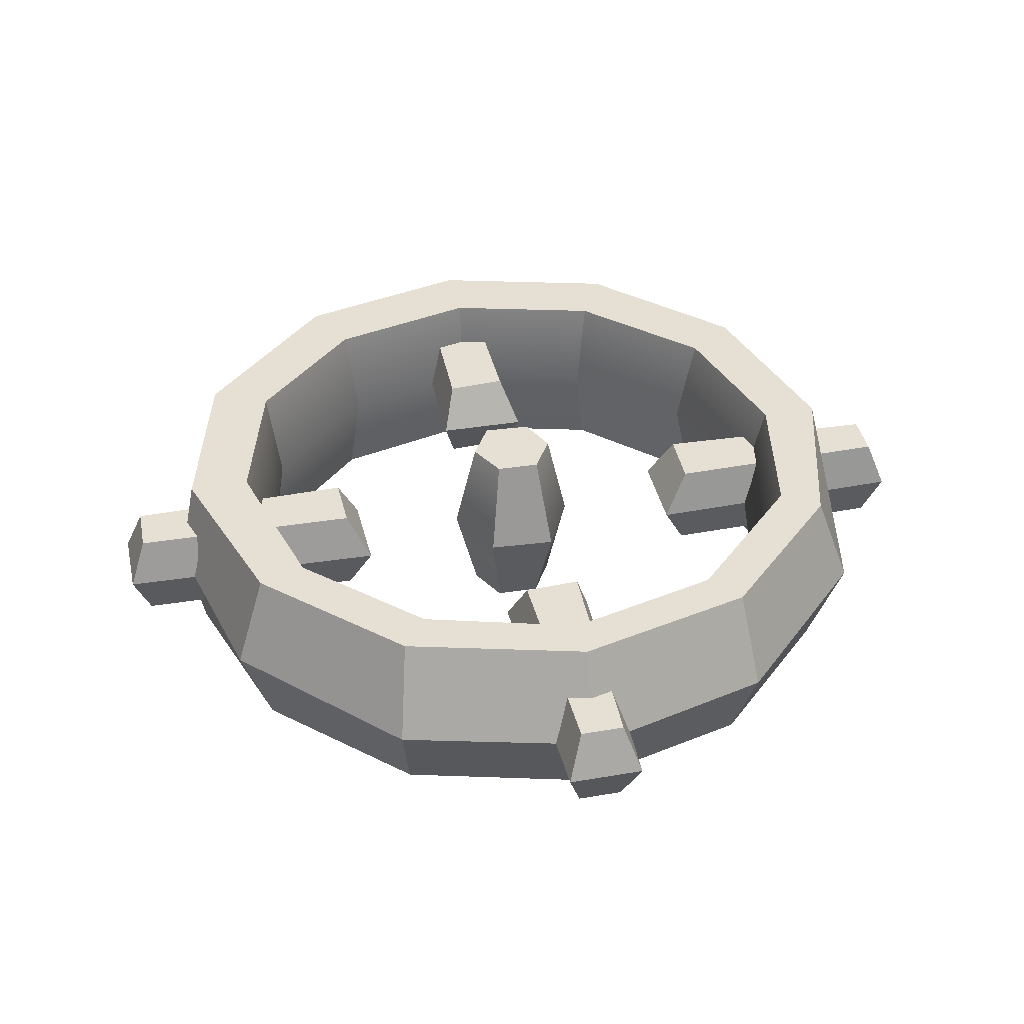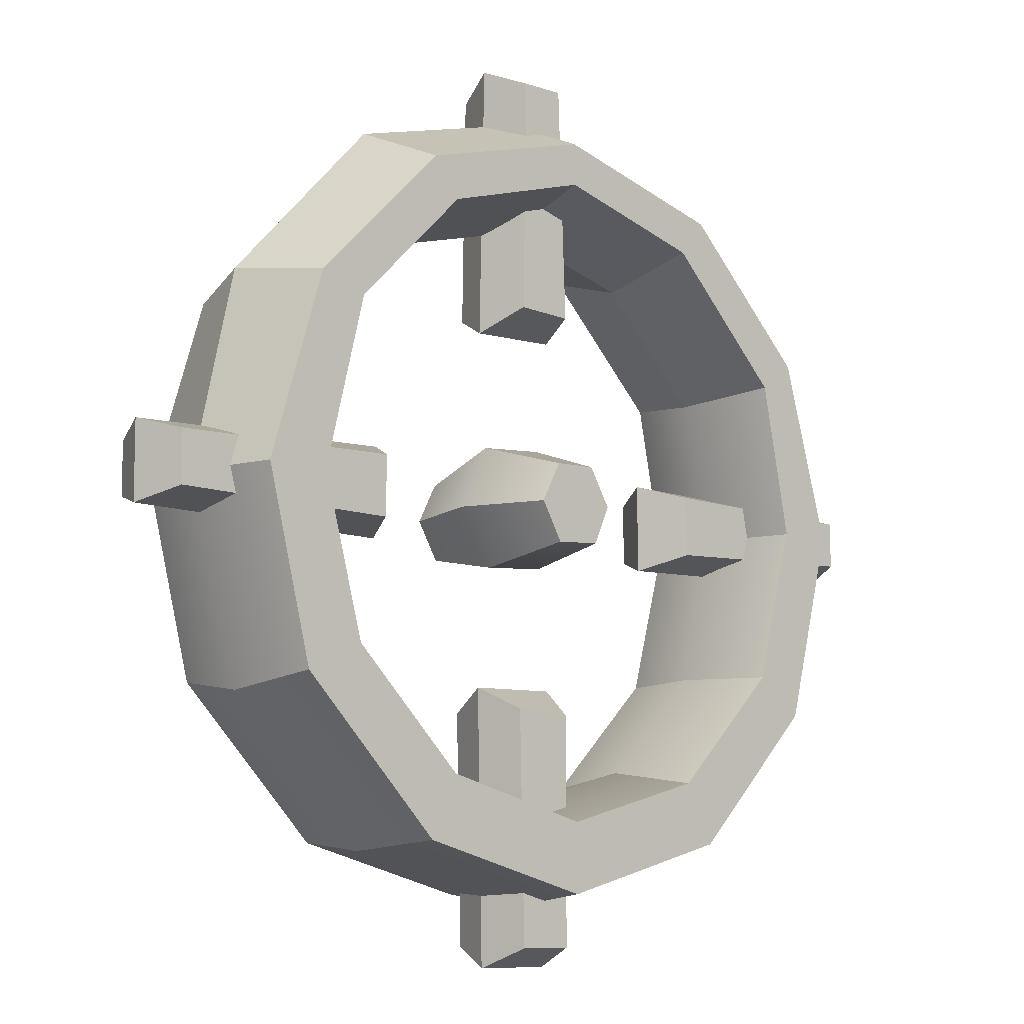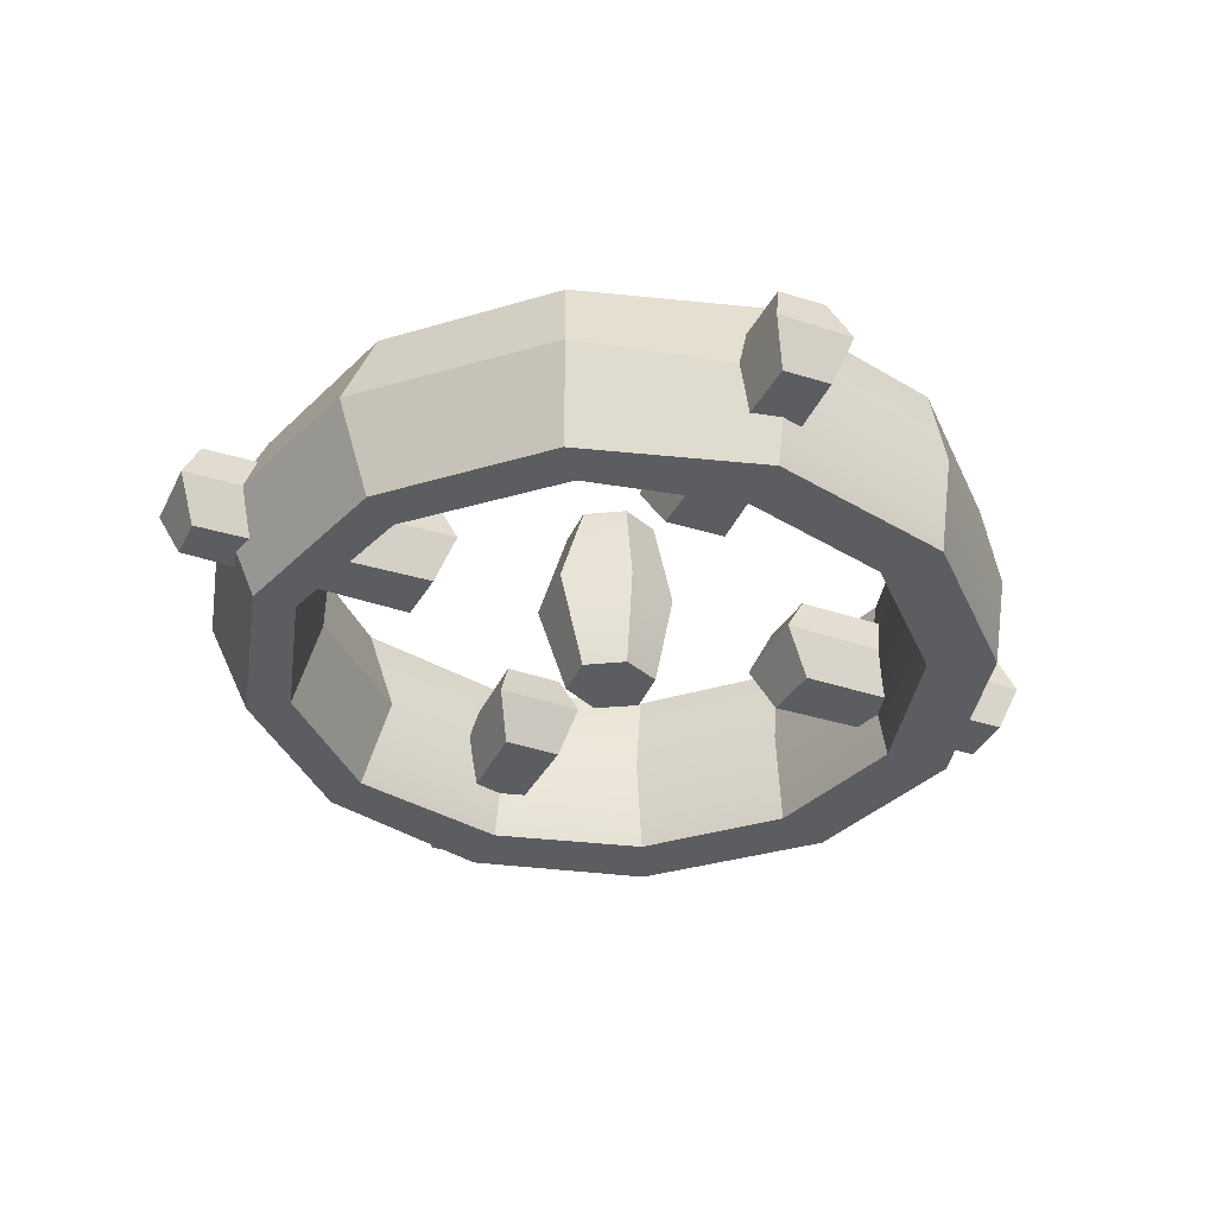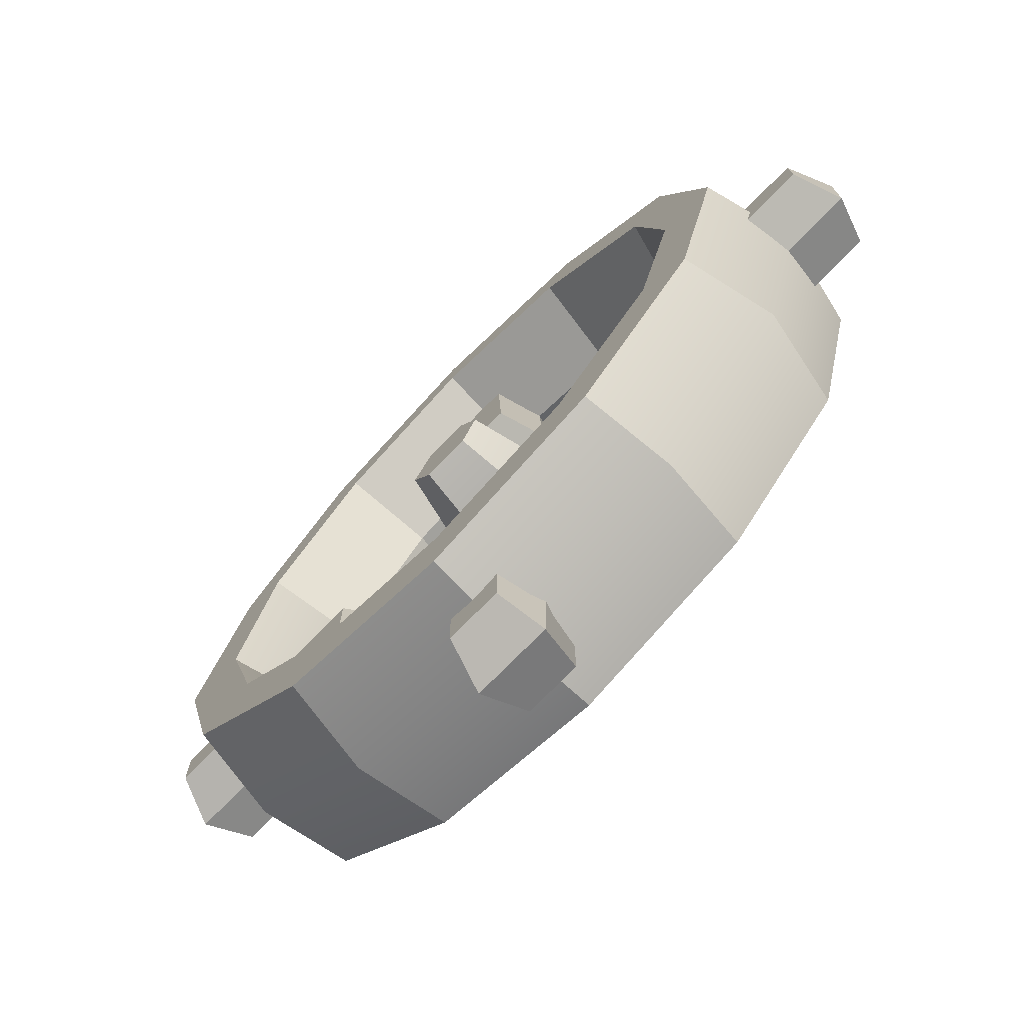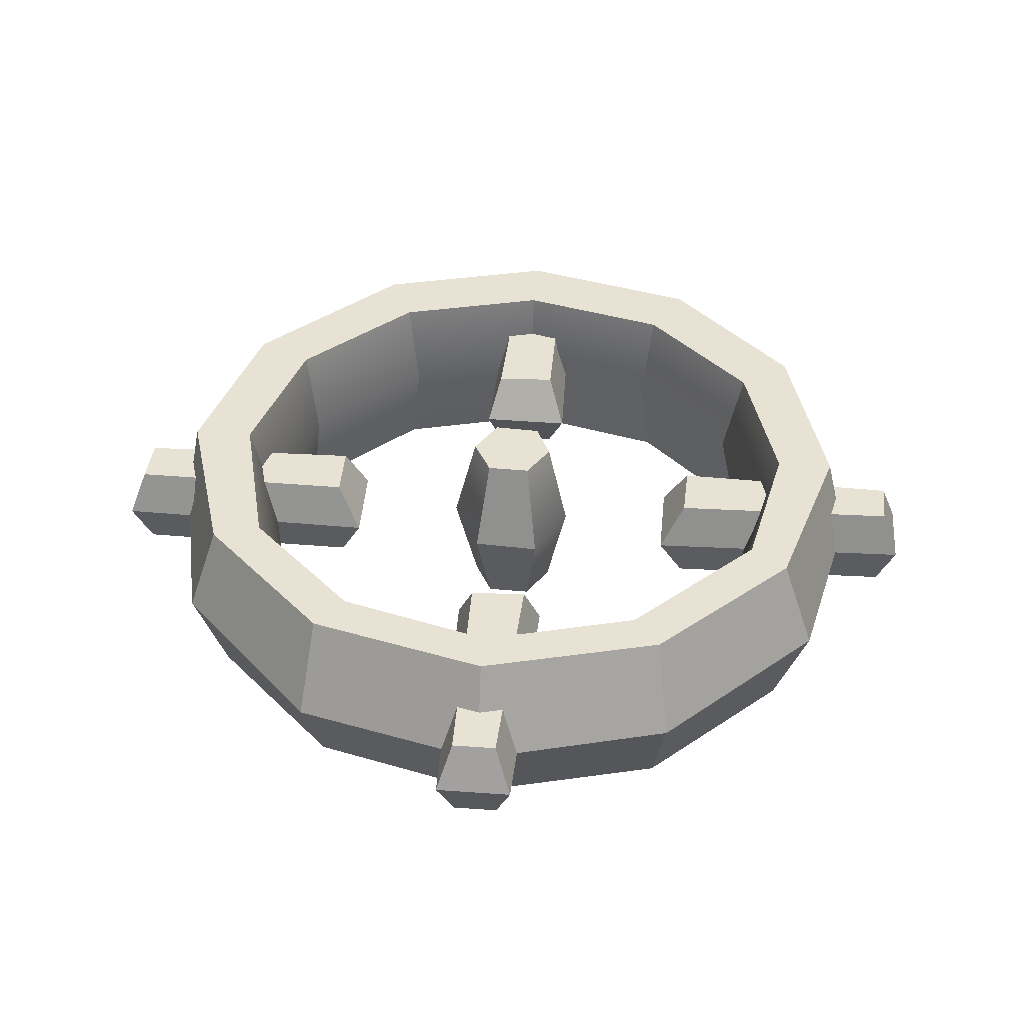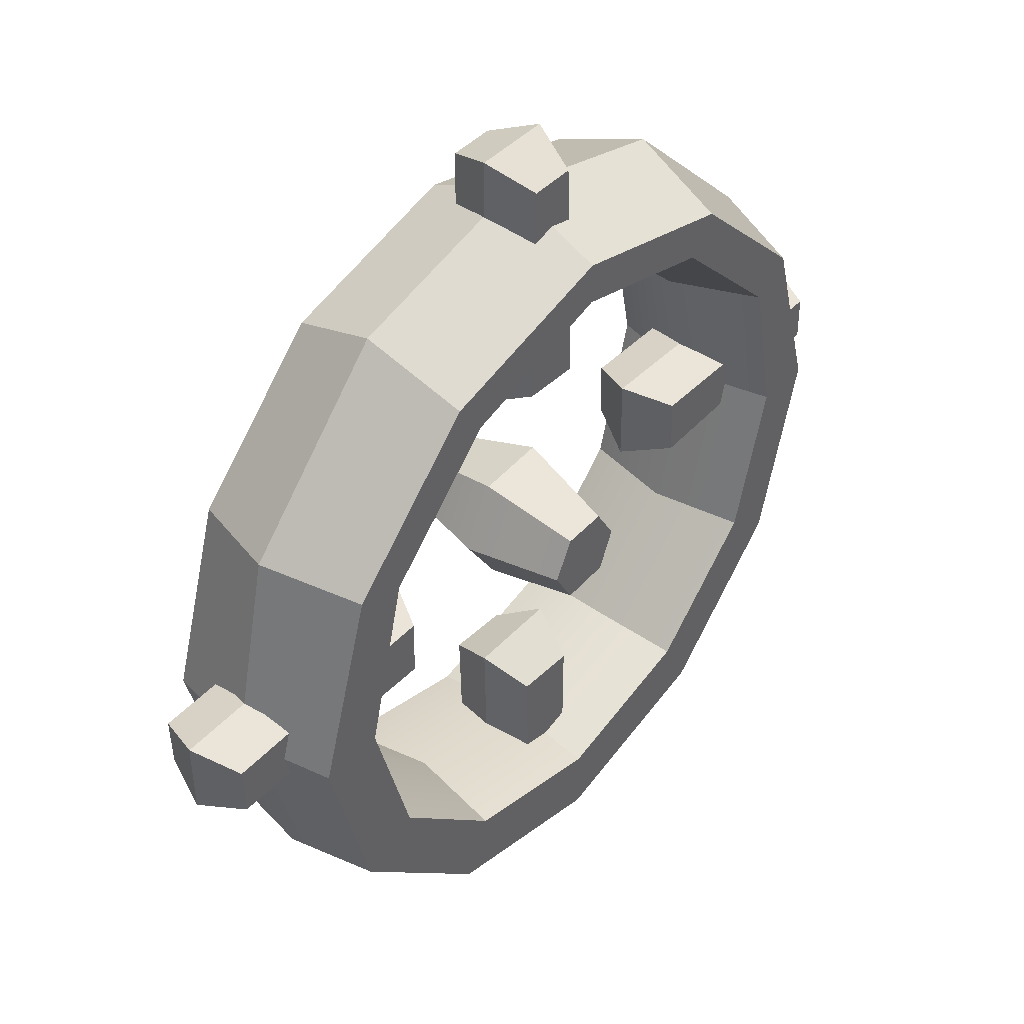
<metadata>
{"format":"obj","ext":"obj","renderer":"f3d","projection":"perspective","resolution":1024,"background":"white","views":[{"elev":38.0,"azim":167.6,"up":"+Z"},{"elev":-8.8,"azim":137.8,"up":"+Y"},{"elev":-36.4,"azim":-113.6,"up":"+Z"},{"elev":-74.0,"azim":-134.3,"up":"+Y"},{"elev":39.8,"azim":-174.9,"up":"+Z"},{"elev":44.0,"azim":129.8,"up":"+Y"}]}
</metadata>
<code>
v 1.533 2.724 0
v -1.402 2.907 0
v -2.75 0.1819 -0
v -1.528 -2.25 -0
v 1.298 -2.432 -0
v 2.865 0.03658 0
v 0.9834 1.61 4
v -0.9025 1.657 4
v -1.849 0.04669 4
v -1.13 -1.573 4
v 0.9025 -1.693 4
v 1.849 -0.04669 4
v -1.26 -18.38 2
v 1.128 -18.38 2
v -1.272 -8.723 2
v 1.361 -8.546 2
v -2.024 -7.53 -0
v 1.935 -7.574 -0
v -1.702 -19.22 -0
v 1.702 -19.22 -0
v -1.317 8.495 2
v 1.14 8.627 2
v -0.9319 18.6 2
v 0.9761 18.6 2
v -1.639 19.43 -0
v 1.639 19.43 -0
v -2.024 7.788 -0
v 1.891 7.699 -0
v 18.53 -1.002 2
v 18.58 1.171 2
v 8.653 -1.21 2
v 8.609 1.335 2
v 7.681 -1.784 0
v 7.593 2.042 0
v 19.33 -1.532 -0
v 19.33 1.746 -0
v -8.786 -1.166 2
v -8.697 1.423 2
v -18.62 -0.8111 2
v -18.58 1.202 2
v -19.33 -1.518 -0
v -19.33 1.732 -0
v -7.681 -1.784 -0
v -7.637 2.042 -0
v 13.52 7.804 4
v 7.804 13.52 4
v 0 15.61 4
v -7.804 13.52 4
v -13.52 7.804 4
v -15.74 0 4
v -13.6 -8.245 4
v -7.936 -14.05 4
v 0 -16.18 4
v 7.804 -14.09 4
v 13.96 -7.804 4
v 15.92 0 4
v -14.92 8.361 -0
v -8.361 15.06 -0
v -0 17.39 -0
v 8.361 15.23 0
v 14.84 8.361 -0
v 16.72 -0 -0
v 14.48 -8.361 -0
v 8.361 -14.48 0
v -0 -16.72 0
v -8.361 -14.48 -0
v -14.48 -8.361 -0
v -16.72 0 0
v 11.47 7.107 4
v 6.621 11.91 4
v 0 13.82 4
v -6.621 12 4
v -11.91 6.621 4
v -13.24 0 4
v -11.47 -6.621 4
v -6.621 -11.47 4
v 0 -13.24 4
v 6.621 -11.47 4
v 11.47 -6.621 4
v 13.24 0 4
v 10.64 6.141 -0
v 6.141 10.9 -0
v 0 12.5 -0
v -6.141 10.81 0
v -10.81 6.141 0
v -12.28 0 0
v -10.64 -6.539 0
v -6.141 -10.9 0
v 0 -12.55 0
v 6.141 -10.99 0
v 10.95 -6.141 0
v 12.28 -0 -0
v 0.9834 1.61 -4
v -0.9025 1.657 -4
v -1.849 0.04669 -4
v -1.13 -1.573 -4
v 0.9025 -1.693 -4
v 1.849 -0.04669 -4
v -1.26 -18.38 -2
v 1.128 -18.38 -2
v -1.272 -8.723 -2
v 1.361 -8.546 -2
v -1.317 8.495 -2
v 1.14 8.627 -2
v -0.9319 18.6 -2
v 0.9761 18.6 -2
v 18.53 -1.002 -2
v 18.58 1.171 -2
v 8.653 -1.21 -2
v 8.609 1.335 -2
v -8.786 -1.166 -2
v -8.697 1.423 -2
v -18.62 -0.8111 -2
v -18.58 1.202 -2
v 13.52 7.804 -4
v 7.804 13.52 -4
v -0 15.61 -4
v -7.804 13.52 -4
v -13.52 7.804 -4
v -15.74 0 -4
v -13.6 -8.245 -4
v -7.936 -14.05 -4
v -0 -16.18 -4
v 7.804 -14.09 -4
v 13.96 -7.804 -4
v 15.92 -0 -4
v 11.47 7.107 -4
v 6.621 11.91 -4
v 0 13.82 -4
v -6.621 12 -4
v -11.91 6.621 -4
v -13.24 0 -4
v -11.47 -6.621 -4
v -6.621 -11.47 -4
v 0 -13.24 -4
v 6.621 -11.47 -4
v 11.47 -6.621 -4
v 13.24 0 -4
f 1 2 8 7
f 2 3 9 8
f 3 4 10 9
f 4 5 11 10
f 5 6 12 11
f 6 1 7 12
f 12 7 8 9
f 12 9 10 11
f 13 14 16 15
f 15 16 18 17
f 19 20 14 13
f 14 20 18 16
f 19 13 15 17
f 21 22 24 23
f 23 24 26 25
f 27 28 22 21
f 22 28 26 24
f 27 21 23 25
f 29 30 32 31
f 31 32 34 33
f 35 36 30 29
f 30 36 34 32
f 35 29 31 33
f 37 38 40 39
f 39 40 42 41
f 43 44 38 37
f 38 44 42 40
f 43 37 39 41
f 58 57 49 48
f 59 58 48 47
f 60 59 47 46
f 61 60 46 45
f 62 61 45 56
f 63 62 56 55
f 64 63 55 54
f 65 64 54 53
f 66 65 53 52
f 67 66 52 51
f 68 67 51 50
f 57 68 50 49
f 45 46 70 69
f 46 47 71 70
f 47 48 72 71
f 48 49 73 72
f 49 50 74 73
f 50 51 75 74
f 51 52 76 75
f 52 53 77 76
f 53 54 78 77
f 54 55 79 78
f 55 56 80 79
f 56 45 69 80
f 69 70 82 81
f 70 71 83 82
f 71 72 84 83
f 72 73 85 84
f 73 74 86 85
f 74 75 87 86
f 75 76 88 87
f 76 77 89 88
f 77 78 90 89
f 78 79 91 90
f 79 80 92 91
f 80 69 81 92
f 1 93 94 2
f 2 94 95 3
f 3 95 96 4
f 4 96 97 5
f 5 97 98 6
f 6 98 93 1
f 98 95 94 93
f 98 97 96 95
f 99 101 102 100
f 101 17 18 102
f 19 99 100 20
f 100 102 18 20
f 19 17 101 99
f 103 105 106 104
f 105 25 26 106
f 27 103 104 28
f 104 106 26 28
f 27 25 105 103
f 107 109 110 108
f 109 33 34 110
f 35 107 108 36
f 108 110 34 36
f 35 33 109 107
f 111 113 114 112
f 113 41 42 114
f 43 111 112 44
f 112 114 42 44
f 43 41 113 111
f 58 118 119 57
f 59 117 118 58
f 60 116 117 59
f 61 115 116 60
f 62 126 115 61
f 63 125 126 62
f 64 124 125 63
f 65 123 124 64
f 66 122 123 65
f 67 121 122 66
f 68 120 121 67
f 57 119 120 68
f 115 127 128 116
f 116 128 129 117
f 117 129 130 118
f 118 130 131 119
f 119 131 132 120
f 120 132 133 121
f 121 133 134 122
f 122 134 135 123
f 123 135 136 124
f 124 136 137 125
f 125 137 138 126
f 126 138 127 115
f 127 81 82 128
f 128 82 83 129
f 129 83 84 130
f 130 84 85 131
f 131 85 86 132
f 132 86 87 133
f 133 87 88 134
f 134 88 89 135
f 135 89 90 136
f 136 90 91 137
f 137 91 92 138
f 138 92 81 127

</code>
